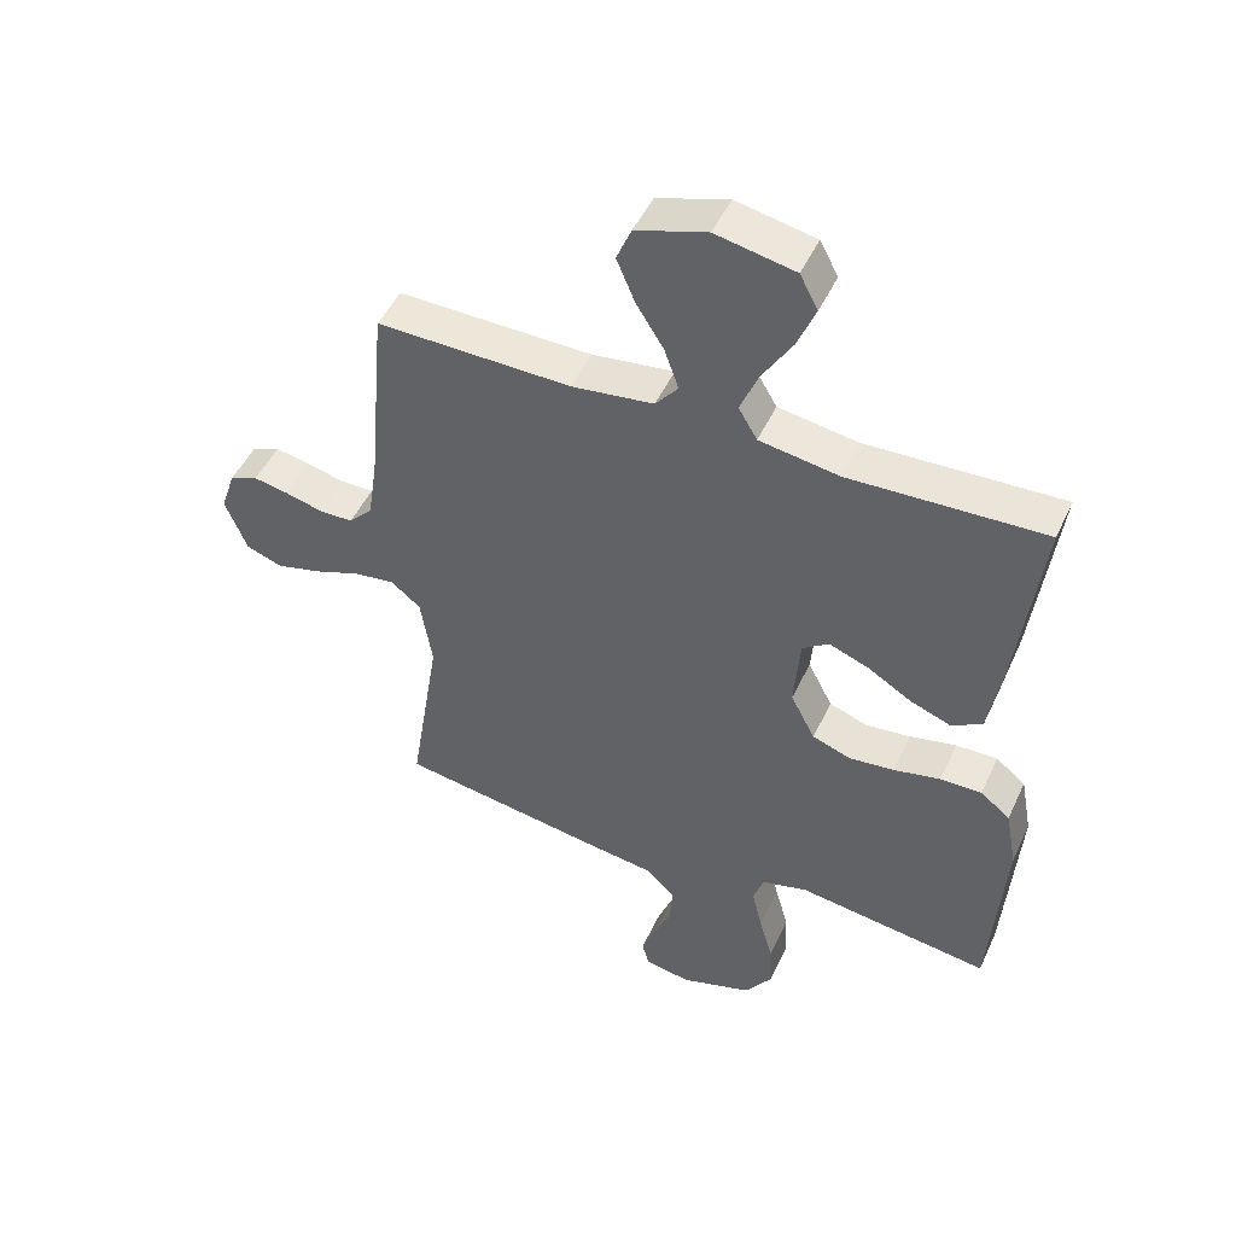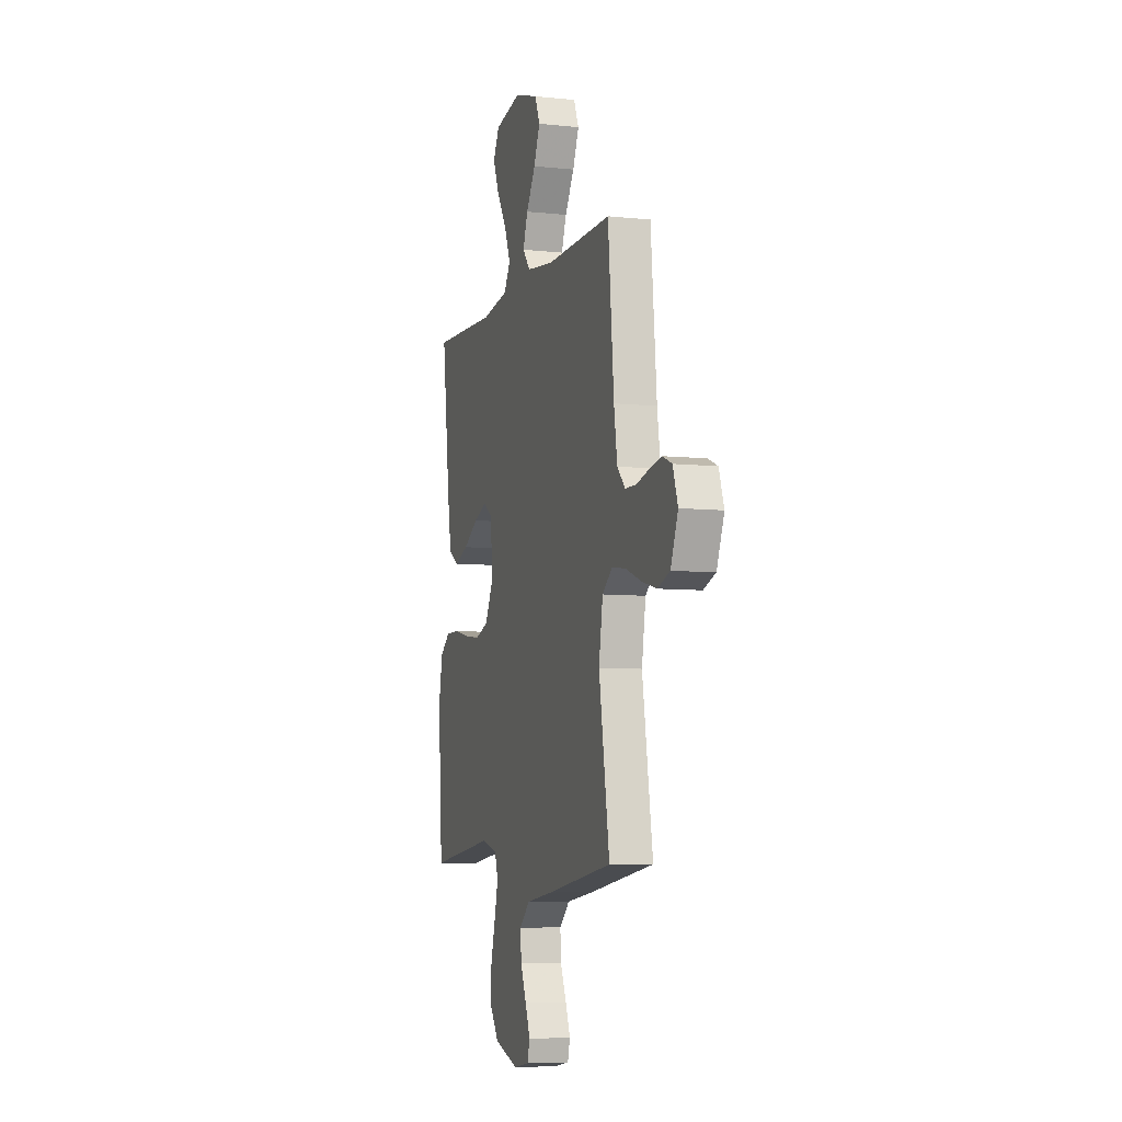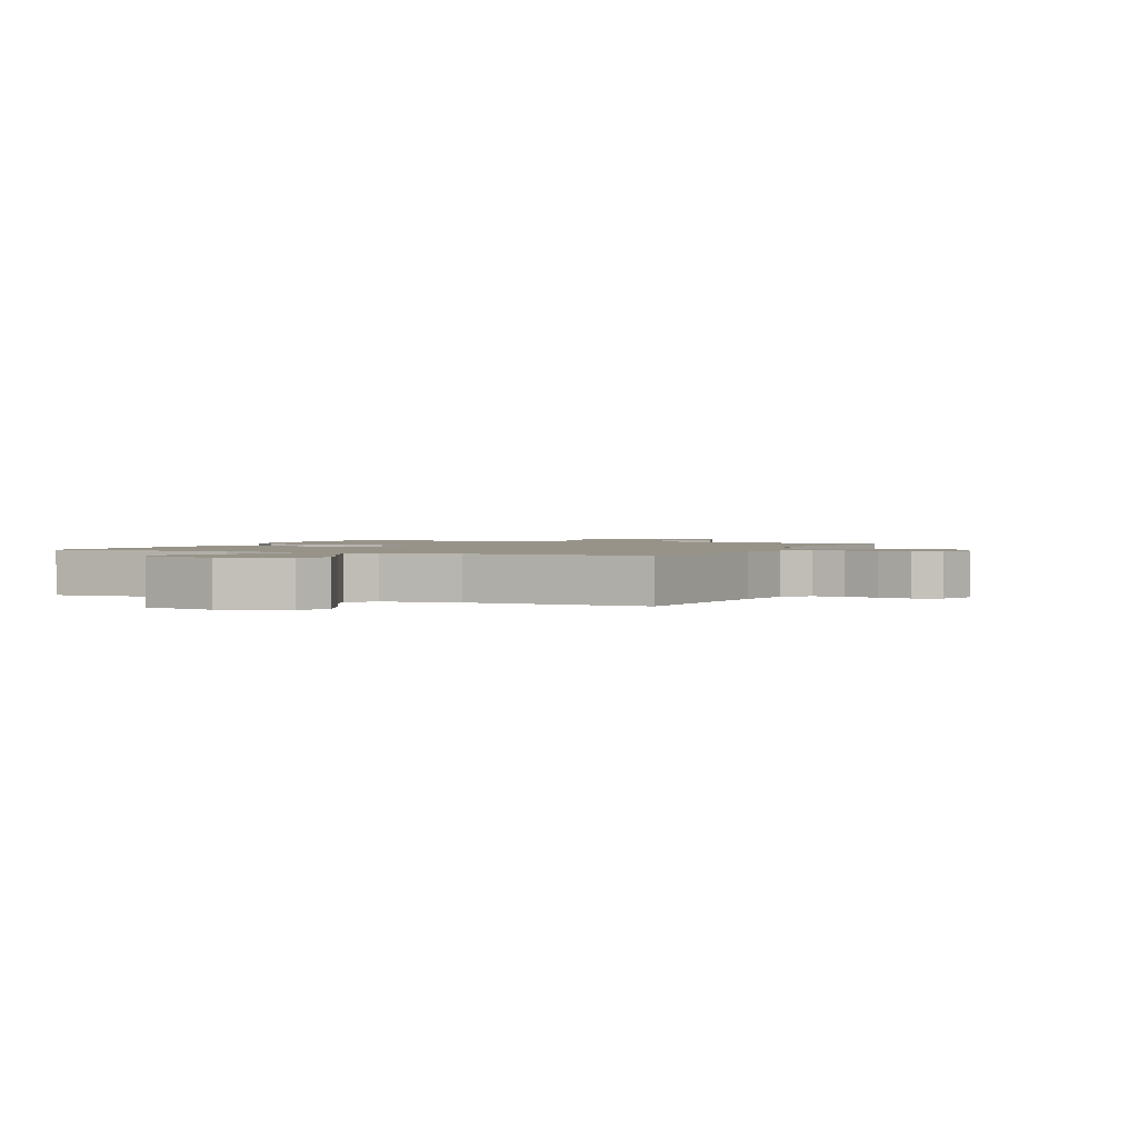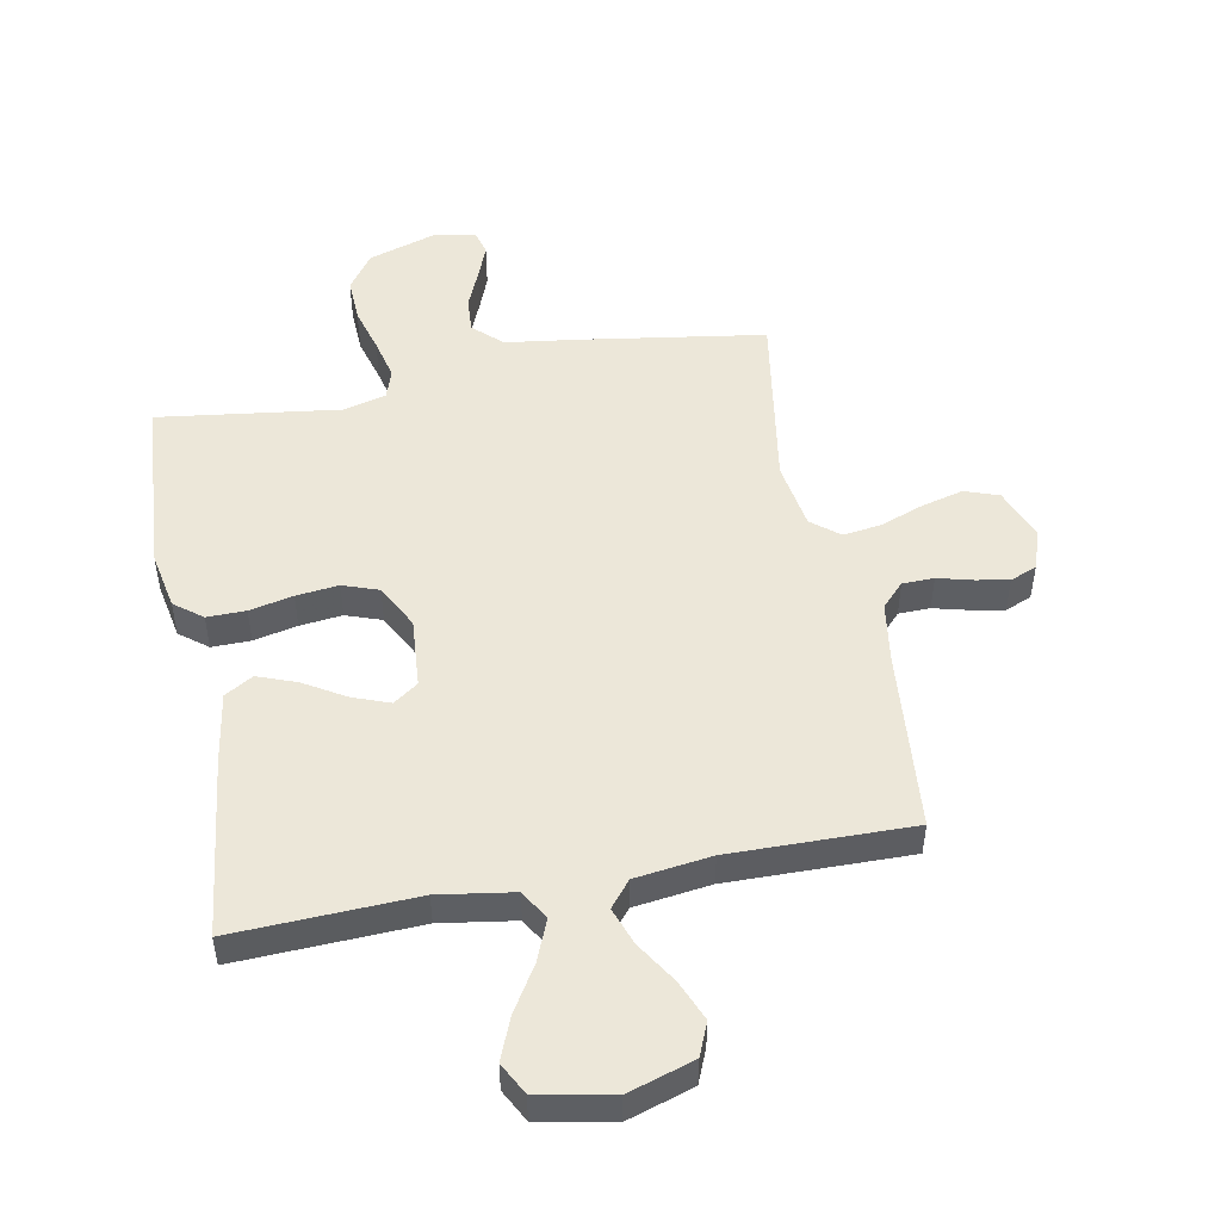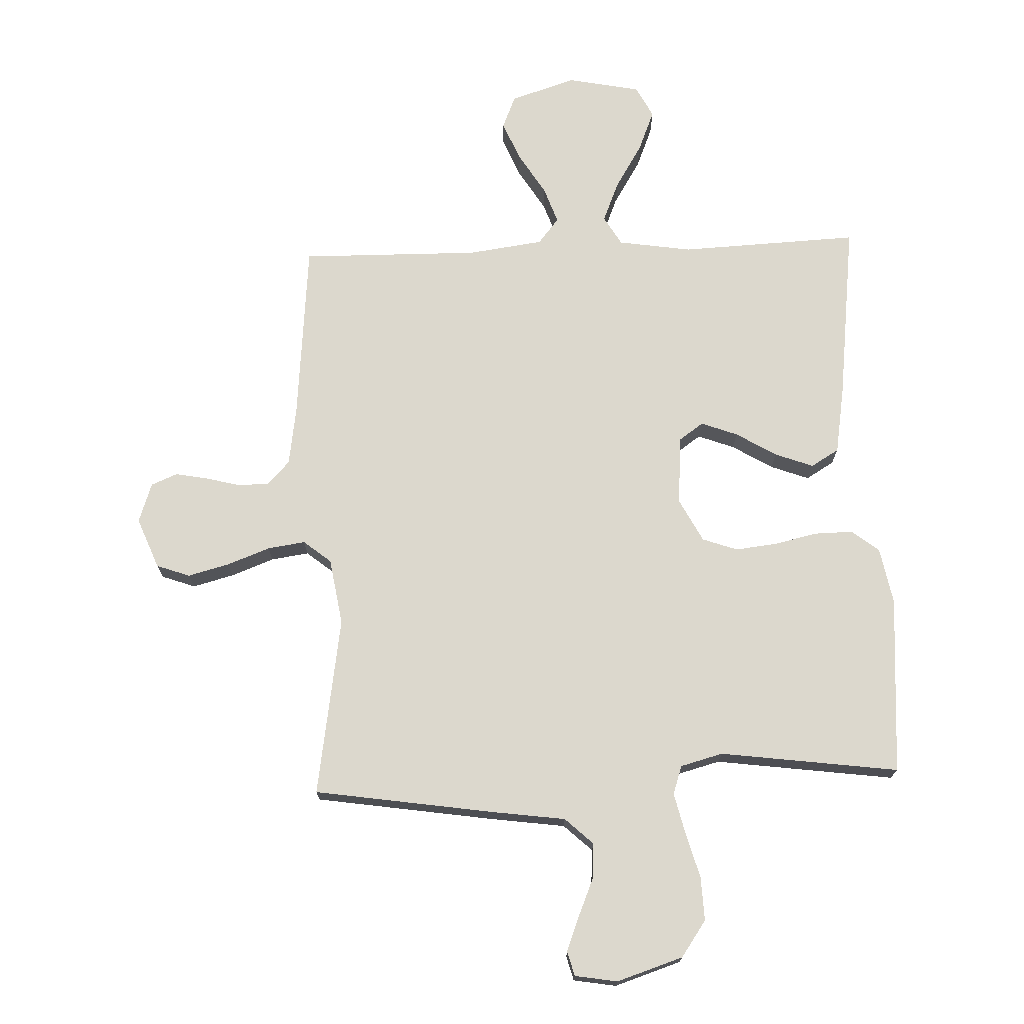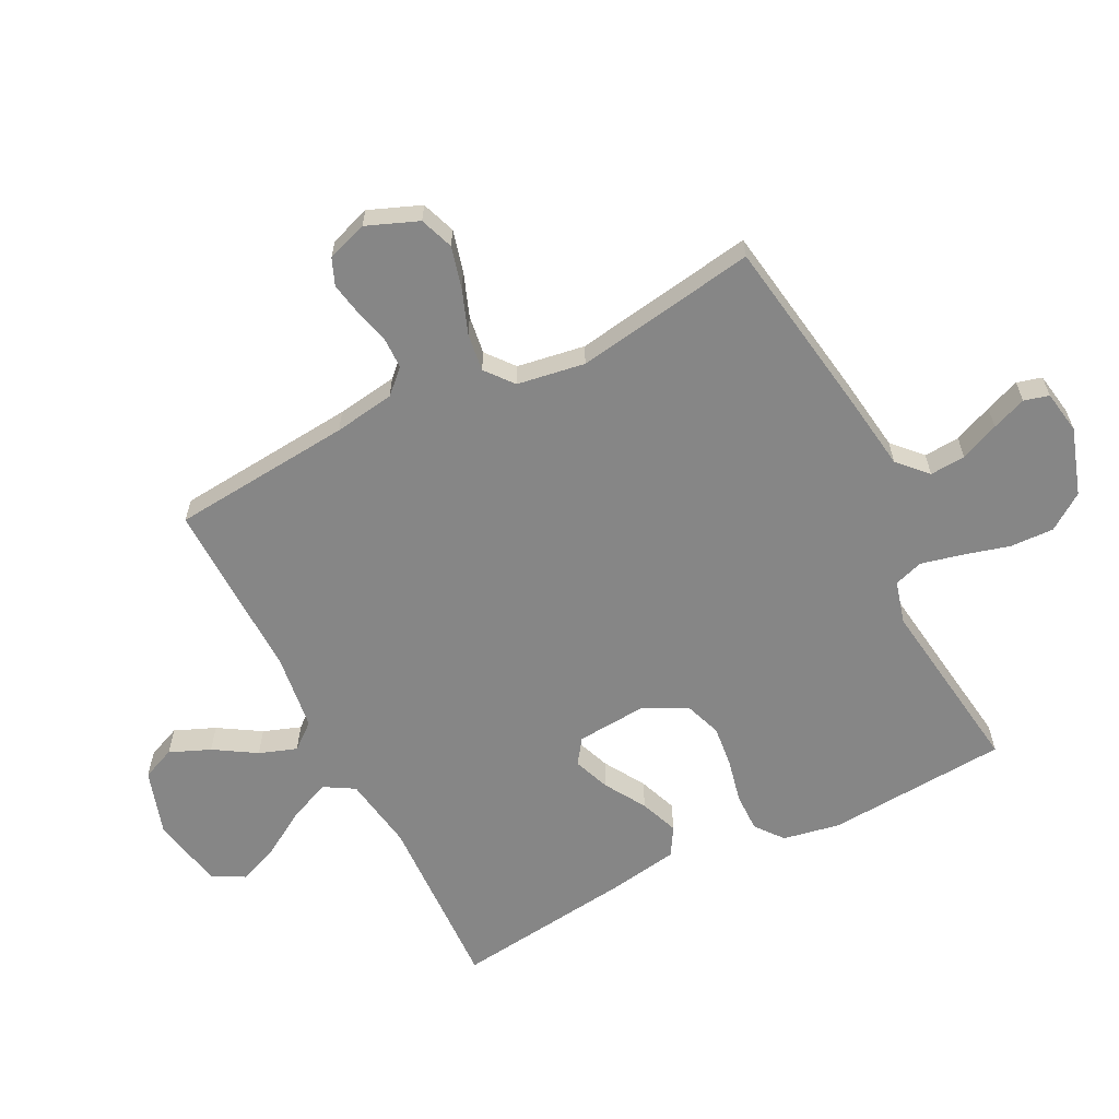
<metadata>
{"format":"obj","ext":"obj","renderer":"f3d","projection":"perspective","resolution":1024,"background":"white","views":[{"elev":48.7,"azim":-155.7,"up":"+Z"},{"elev":-6.8,"azim":72.6,"up":"+Z"},{"elev":1.6,"azim":24.4,"up":"+Y"},{"elev":49.7,"azim":-10.8,"up":"+Y"},{"elev":72.5,"azim":177.8,"up":"+Y"},{"elev":-62.0,"azim":117.0,"up":"+Y"}]}
</metadata>
<code>
v 0.5 0.07 0.5
v 0.527 0.07 0.2
v 0.542 0.07 0.1
v 0.579 0.07 0.061
v 0.631 0.07 0.06
v 0.689 0.07 0.075
v 0.743 0.07 0.085
v 0.787 0.07 0.067
v 0.81 0.07 0
v 0.776 0.07 -0.085
v 0.72 0.07 -0.105
v 0.651 0.07 -0.087
v 0.579 0.07 -0.06
v 0.516 0.07 -0.051
v 0.47 0.07 -0.088
v 0.452 0.07 -0.2
v 0.5 0.07 -0.5
v 0.2 0.07 -0.546
v 0.076 0.07 -0.563
v 0.029 0.07 -0.607
v 0.033 0.07 -0.666
v 0.06 0.07 -0.73
v 0.082 0.07 -0.787
v 0.071 0.07 -0.828
v 0 0.07 -0.84
v -0.111 0.07 -0.804
v -0.153 0.07 -0.744
v -0.15 0.07 -0.671
v -0.129 0.07 -0.595
v -0.113 0.07 -0.527
v -0.129 0.07 -0.479
v -0.2 0.07 -0.46
v -0.5 0.07 -0.5
v -0.521 0.07 -0.2
v -0.503 0.07 -0.105
v -0.457 0.07 -0.069
v -0.393 0.07 -0.07
v -0.321 0.07 -0.086
v -0.251 0.07 -0.094
v -0.192 0.07 -0.073
v -0.154 0.07 0
v -0.163 0.07 0.116
v -0.204 0.07 0.145
v -0.265 0.07 0.122
v -0.333 0.07 0.081
v -0.397 0.07 0.057
v -0.444 0.07 0.085
v -0.463 0.07 0.2
v -0.5 0.07 0.5
v -0.2 0.07 0.487
v -0.077 0.07 0.506
v -0.048 0.07 0.555
v -0.076 0.07 0.623
v -0.122 0.07 0.698
v -0.15 0.07 0.767
v -0.122 0.07 0.82
v 0 0.07 0.844
v 0.109 0.07 0.809
v 0.132 0.07 0.754
v 0.104 0.07 0.687
v 0.061 0.07 0.618
v 0.039 0.07 0.556
v 0.074 0.07 0.513
v 0.2 0.07 0.496
v 0.5 0 0.5
v 0.527 0 0.2
v 0.542 0 0.1
v 0.579 0 0.061
v 0.631 0 0.06
v 0.689 0 0.075
v 0.743 0 0.085
v 0.787 0 0.067
v 0.81 0 0
v 0.776 0 -0.085
v 0.72 0 -0.105
v 0.651 0 -0.087
v 0.579 0 -0.06
v 0.516 0 -0.051
v 0.47 0 -0.088
v 0.452 0 -0.2
v 0.5 0 -0.5
v 0.2 0 -0.546
v 0.076 0 -0.563
v 0.029 0 -0.607
v 0.033 0 -0.666
v 0.06 0 -0.73
v 0.082 0 -0.787
v 0.071 0 -0.828
v 0 0 -0.84
v -0.111 0 -0.804
v -0.153 0 -0.744
v -0.15 0 -0.671
v -0.129 0 -0.595
v -0.113 0 -0.527
v -0.129 0 -0.479
v -0.2 0 -0.46
v -0.5 0 -0.5
v -0.521 0 -0.2
v -0.503 0 -0.105
v -0.457 0 -0.069
v -0.393 0 -0.07
v -0.321 0 -0.086
v -0.251 0 -0.094
v -0.192 0 -0.073
v -0.154 0 0
v -0.163 0 0.116
v -0.204 0 0.145
v -0.265 0 0.122
v -0.333 0 0.081
v -0.397 0 0.057
v -0.444 0 0.085
v -0.463 0 0.2
v -0.5 0 0.5
v -0.2 0 0.487
v -0.077 0 0.506
v -0.048 0 0.555
v -0.076 0 0.623
v -0.122 0 0.698
v -0.15 0 0.767
v -0.122 0 0.82
v 0 0 0.844
v 0.109 0 0.809
v 0.132 0 0.754
v 0.104 0 0.687
v 0.061 0 0.618
v 0.039 0 0.556
v 0.074 0 0.513
v 0.2 0 0.496
f 59 60 61
f 58 59 61
f 57 58 61
f 56 57 61
f 55 56 61
f 54 55 61
f 53 54 61
f 52 53 61 62
f 51 52 62 63
f 48 49 50
f 47 48 50
f 46 47 50
f 45 46 50
f 44 45 50
f 51 63 64
f 50 51 64
f 44 50 64
f 43 44 64
f 36 37 38
f 35 36 38
f 34 35 38
f 33 34 38
f 32 33 38
f 31 32 38 39
f 30 31 39 40
f 27 28 29
f 26 27 29
f 25 26 29
f 24 25 29
f 23 24 29
f 22 23 29
f 21 22 29
f 20 21 29 30
f 30 40 41
f 20 30 41
f 19 20 41
f 19 41 42
f 18 19 42
f 17 18 42
f 16 17 42
f 11 12 13
f 10 11 13
f 9 10 13
f 8 9 13
f 7 8 13
f 6 7 13
f 5 6 13
f 4 5 13 14
f 3 4 14 15
f 64 1 2
f 43 64 2
f 42 43 2
f 15 16 42
f 2 3 15 42
f 125 124 123
f 125 123 122
f 125 122 121
f 125 121 120
f 125 120 119
f 125 119 118
f 125 118 117
f 126 125 117 116
f 127 126 116 115
f 114 113 112
f 114 112 111
f 114 111 110
f 114 110 109
f 114 109 108
f 128 127 115
f 128 115 114
f 128 114 108
f 128 108 107
f 102 101 100
f 102 100 99
f 102 99 98
f 102 98 97
f 102 97 96
f 103 102 96 95
f 104 103 95 94
f 93 92 91
f 93 91 90
f 93 90 89
f 93 89 88
f 93 88 87
f 93 87 86
f 93 86 85
f 94 93 85 84
f 105 104 94
f 105 94 84
f 105 84 83
f 106 105 83
f 106 83 82
f 106 82 81
f 106 81 80
f 77 76 75
f 77 75 74
f 77 74 73
f 77 73 72
f 77 72 71
f 77 71 70
f 77 70 69
f 78 77 69 68
f 79 78 68 67
f 66 65 128
f 66 128 107
f 66 107 106
f 106 80 79
f 106 79 67 66
f 1 65 66 2
f 2 66 67 3
f 3 67 68 4
f 4 68 69 5
f 5 69 70 6
f 6 70 71 7
f 7 71 72 8
f 8 72 73 9
f 9 73 74 10
f 10 74 75 11
f 11 75 76 12
f 12 76 77 13
f 13 77 78 14
f 14 78 79 15
f 15 79 80 16
f 16 80 81 17
f 17 81 82 18
f 18 82 83 19
f 19 83 84 20
f 20 84 85 21
f 21 85 86 22
f 22 86 87 23
f 23 87 88 24
f 24 88 89 25
f 25 89 90 26
f 26 90 91 27
f 27 91 92 28
f 28 92 93 29
f 29 93 94 30
f 30 94 95 31
f 31 95 96 32
f 32 96 97 33
f 33 97 98 34
f 34 98 99 35
f 35 99 100 36
f 36 100 101 37
f 37 101 102 38
f 38 102 103 39
f 39 103 104 40
f 40 104 105 41
f 41 105 106 42
f 42 106 107 43
f 43 107 108 44
f 44 108 109 45
f 45 109 110 46
f 46 110 111 47
f 47 111 112 48
f 48 112 113 49
f 49 113 114 50
f 50 114 115 51
f 51 115 116 52
f 52 116 117 53
f 53 117 118 54
f 54 118 119 55
f 55 119 120 56
f 56 120 121 57
f 57 121 122 58
f 58 122 123 59
f 59 123 124 60
f 60 124 125 61
f 61 125 126 62
f 62 126 127 63
f 63 127 128 64
f 64 128 65 1

</code>
